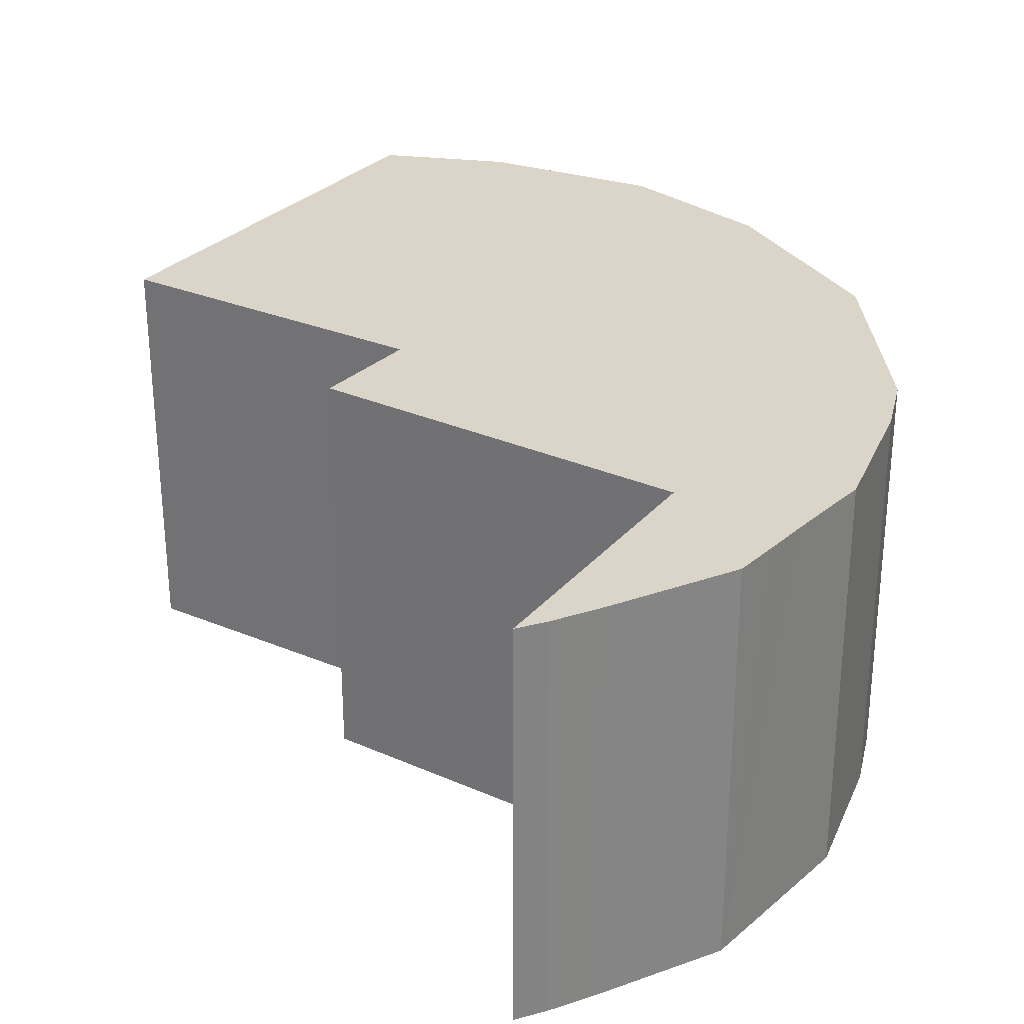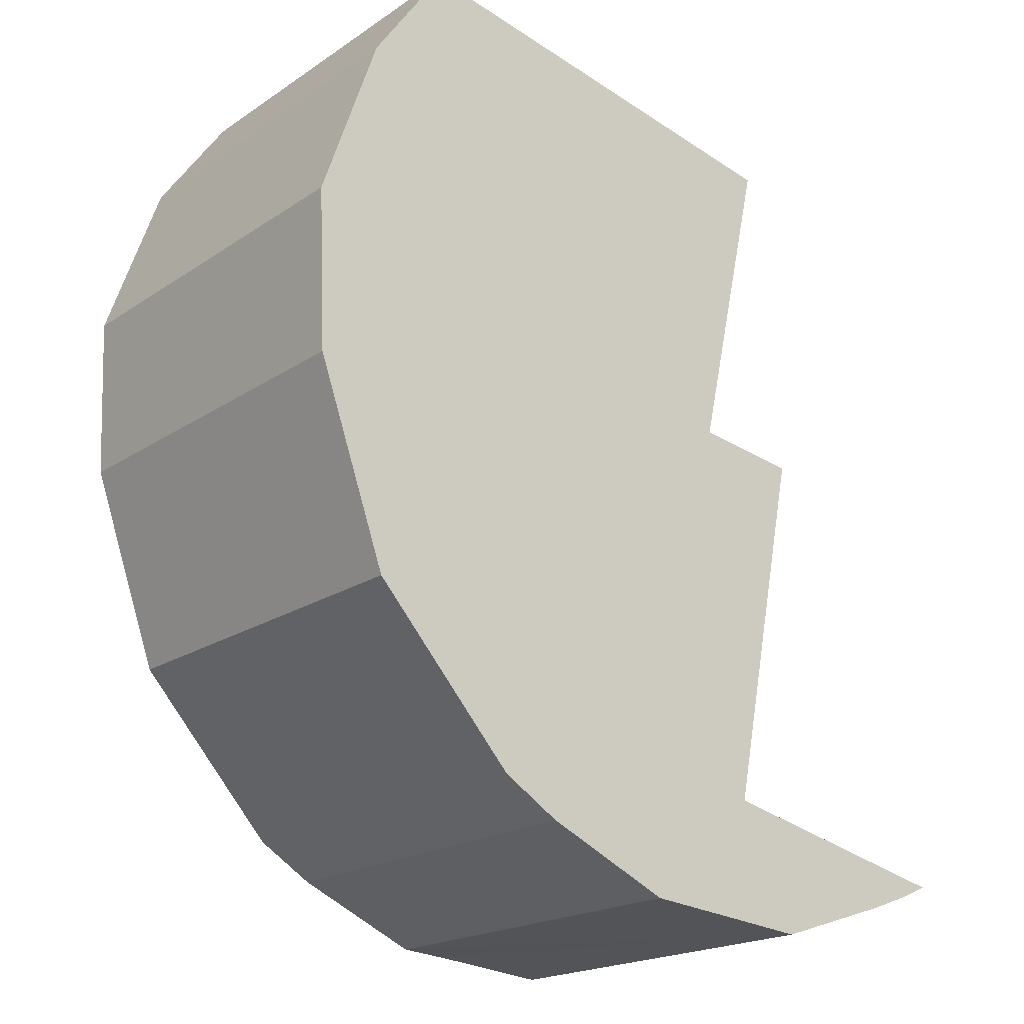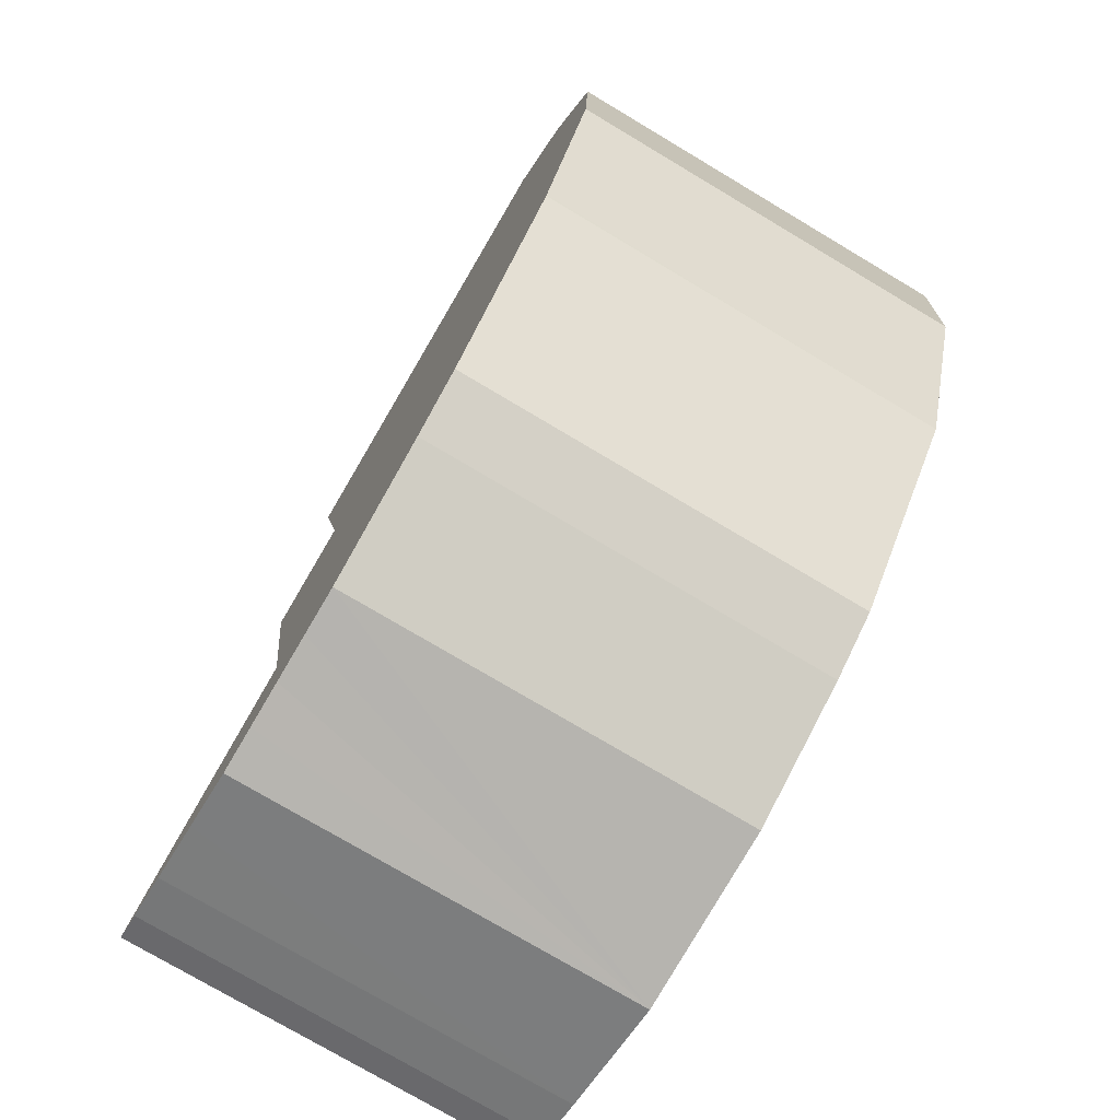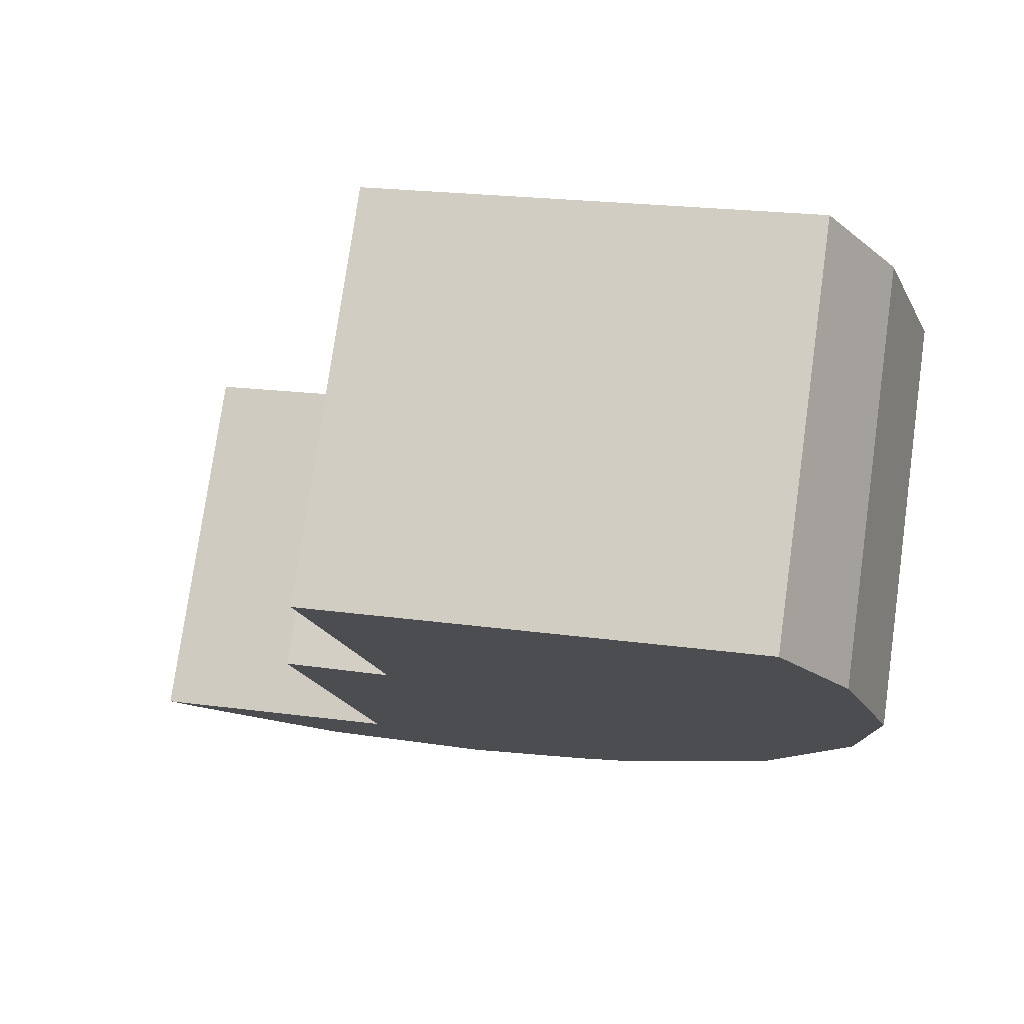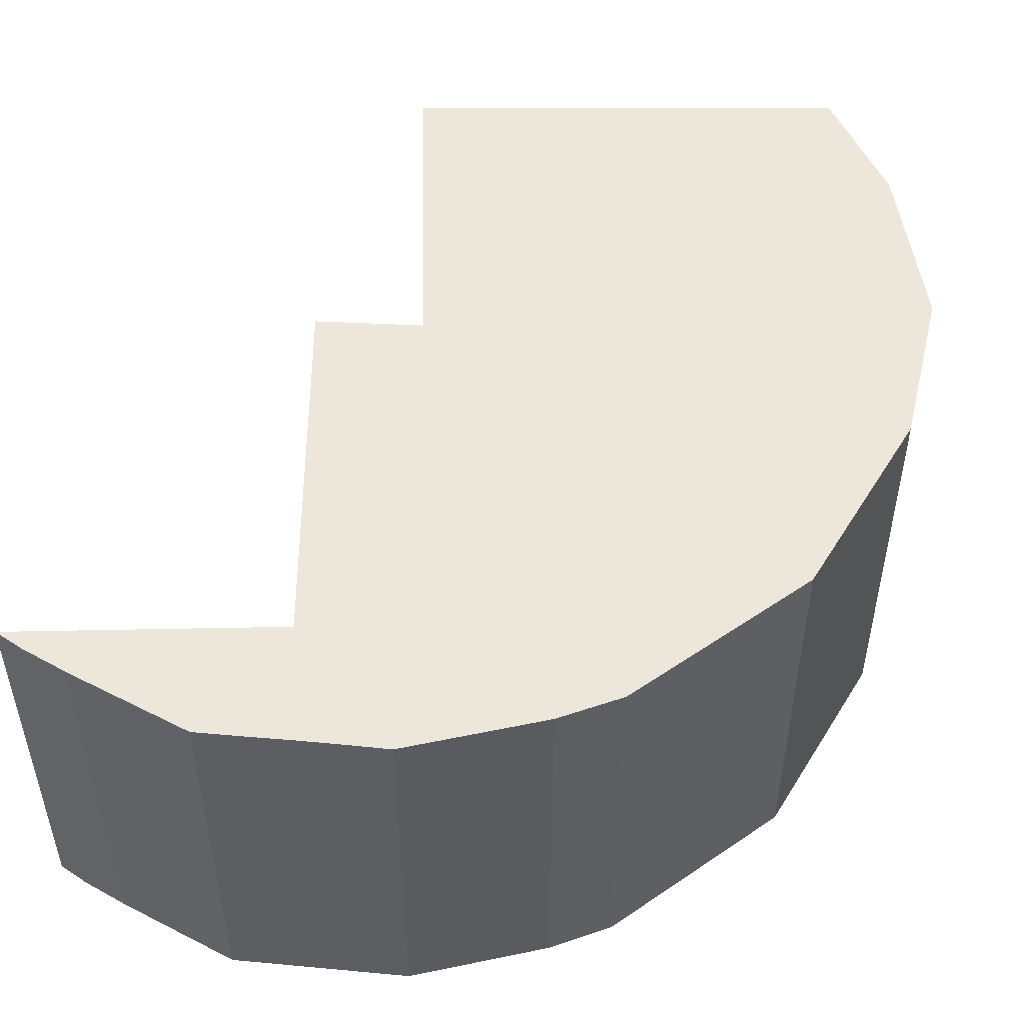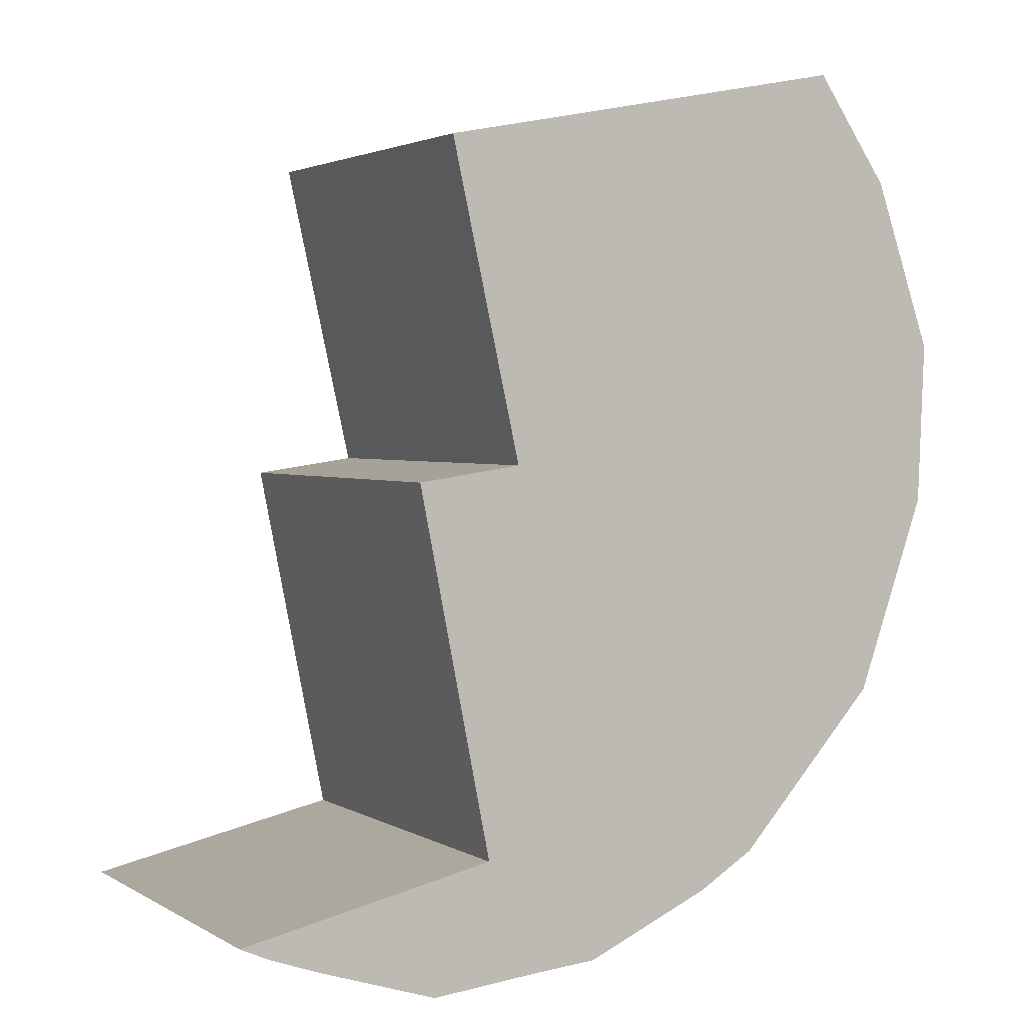
<metadata>
{"format":"obj","ext":"obj","renderer":"f3d","projection":"perspective","resolution":1024,"background":"white","views":[{"elev":29.2,"azim":134.5,"up":"+Y"},{"elev":-19.6,"azim":-39.1,"up":"+Z"},{"elev":-75.8,"azim":-120.8,"up":"+Z"},{"elev":76.6,"azim":-172.0,"up":"+Z"},{"elev":50.7,"azim":-168.8,"up":"+Y"},{"elev":2.5,"azim":151.8,"up":"+Z"}]}
</metadata>
<code>
v  5.643 4.036 1.949
v  0.591 4.036 1.707
v  1.343 4.036 2.794
v  0 4.036 2.471e-16
v  0.068 4.036 -1.64
v  0.764 4.036 -3.606
v  4.935 4.036 -1.217
v  0.774 4.036 -3.635
v  2.223 4.036 -5.238
v  5.996 4.036 -1.369
v  5.37 4.036 -4.511
v  2.798 4.036 -5.589
v  4.092 4.036 -6.166
v  5.259 4.036 -5.065
v  4.542 4.036 -6.203
v  7.851 4.036 -5.636
v  4.986 4.036 -6.244
v  5.414 4.036 -6.289
v  5.855 4.036 -6.331
v  6.467 4.036 -6.135
v  7.084 4.036 -5.937
v  7.56 4.036 -5.766
v  7.56 3.531e-16 -5.766
v  7.084 3.635e-16 -5.937
v  5.855 3.877e-16 -6.331
v  6.467 3.757e-16 -6.135
v  4.092 3.776e-16 -6.166
v  5.414 3.851e-16 -6.289
v  4.986 3.823e-16 -6.244
v  4.542 3.798e-16 -6.203
v  7.851 3.451e-16 -5.636
v  2.798 3.422e-16 -5.589
v  2.223 3.207e-16 -5.238
v  0.774 2.226e-16 -3.635
v  0.068 1.004e-16 -1.64
v  0.764 2.208e-16 -3.606
v  0 0 0
v  0.591 -1.045e-16 1.707
v  1.343 -1.711e-16 2.794
v  5.643 -1.193e-16 1.949
v  4.935 7.452e-17 -1.217
v  5.996 8.383e-17 -1.369
v  5.259 3.101e-16 -5.065
v  5.37 2.762e-16 -4.511
g defaultobject
f 1 2 3
f 2 1 4
f 4 1 5
f 5 1 6
f 6 1 7
f 6 7 8
f 8 7 9
f 9 7 10
f 9 10 11
f 9 11 12
f 12 11 13
f 13 11 14
f 13 14 15
f 15 14 16
f 15 16 17
f 17 16 18
f 18 16 19
f 19 16 20
f 20 16 21
f 21 16 22
f 23 21 22
f 21 23 24
f 24 20 21
f 20 24 19
f 19 24 25
f 25 24 26
f 25 18 19
f 18 25 17
f 17 25 15
f 15 25 13
f 13 25 27
f 27 25 28
f 27 28 29
f 27 29 30
f 31 23 22
f 27 12 13
f 12 27 32
f 32 9 12
f 9 32 33
f 33 8 9
f 8 33 34
f 34 6 8
f 6 34 5
f 5 34 35
f 35 34 36
f 35 4 5
f 4 35 37
f 37 2 4
f 2 37 38
f 38 3 2
f 3 38 39
f 39 1 3
f 1 39 40
f 41 10 7
f 10 41 42
f 43 16 14
f 16 43 31
f 40 7 1
f 7 40 41
f 42 11 10
f 11 42 14
f 14 42 43
f 43 42 44
f 31 22 16
f 38 40 39
f 40 38 37
f 40 37 35
f 40 35 36
f 40 36 41
f 41 36 34
f 41 34 33
f 41 33 42
f 42 33 44
f 44 33 32
f 44 32 27
f 44 27 43
f 43 27 31
f 31 27 30
f 31 30 29
f 31 29 28
f 31 28 25
f 31 25 26
f 31 26 24
f 31 24 23

</code>
